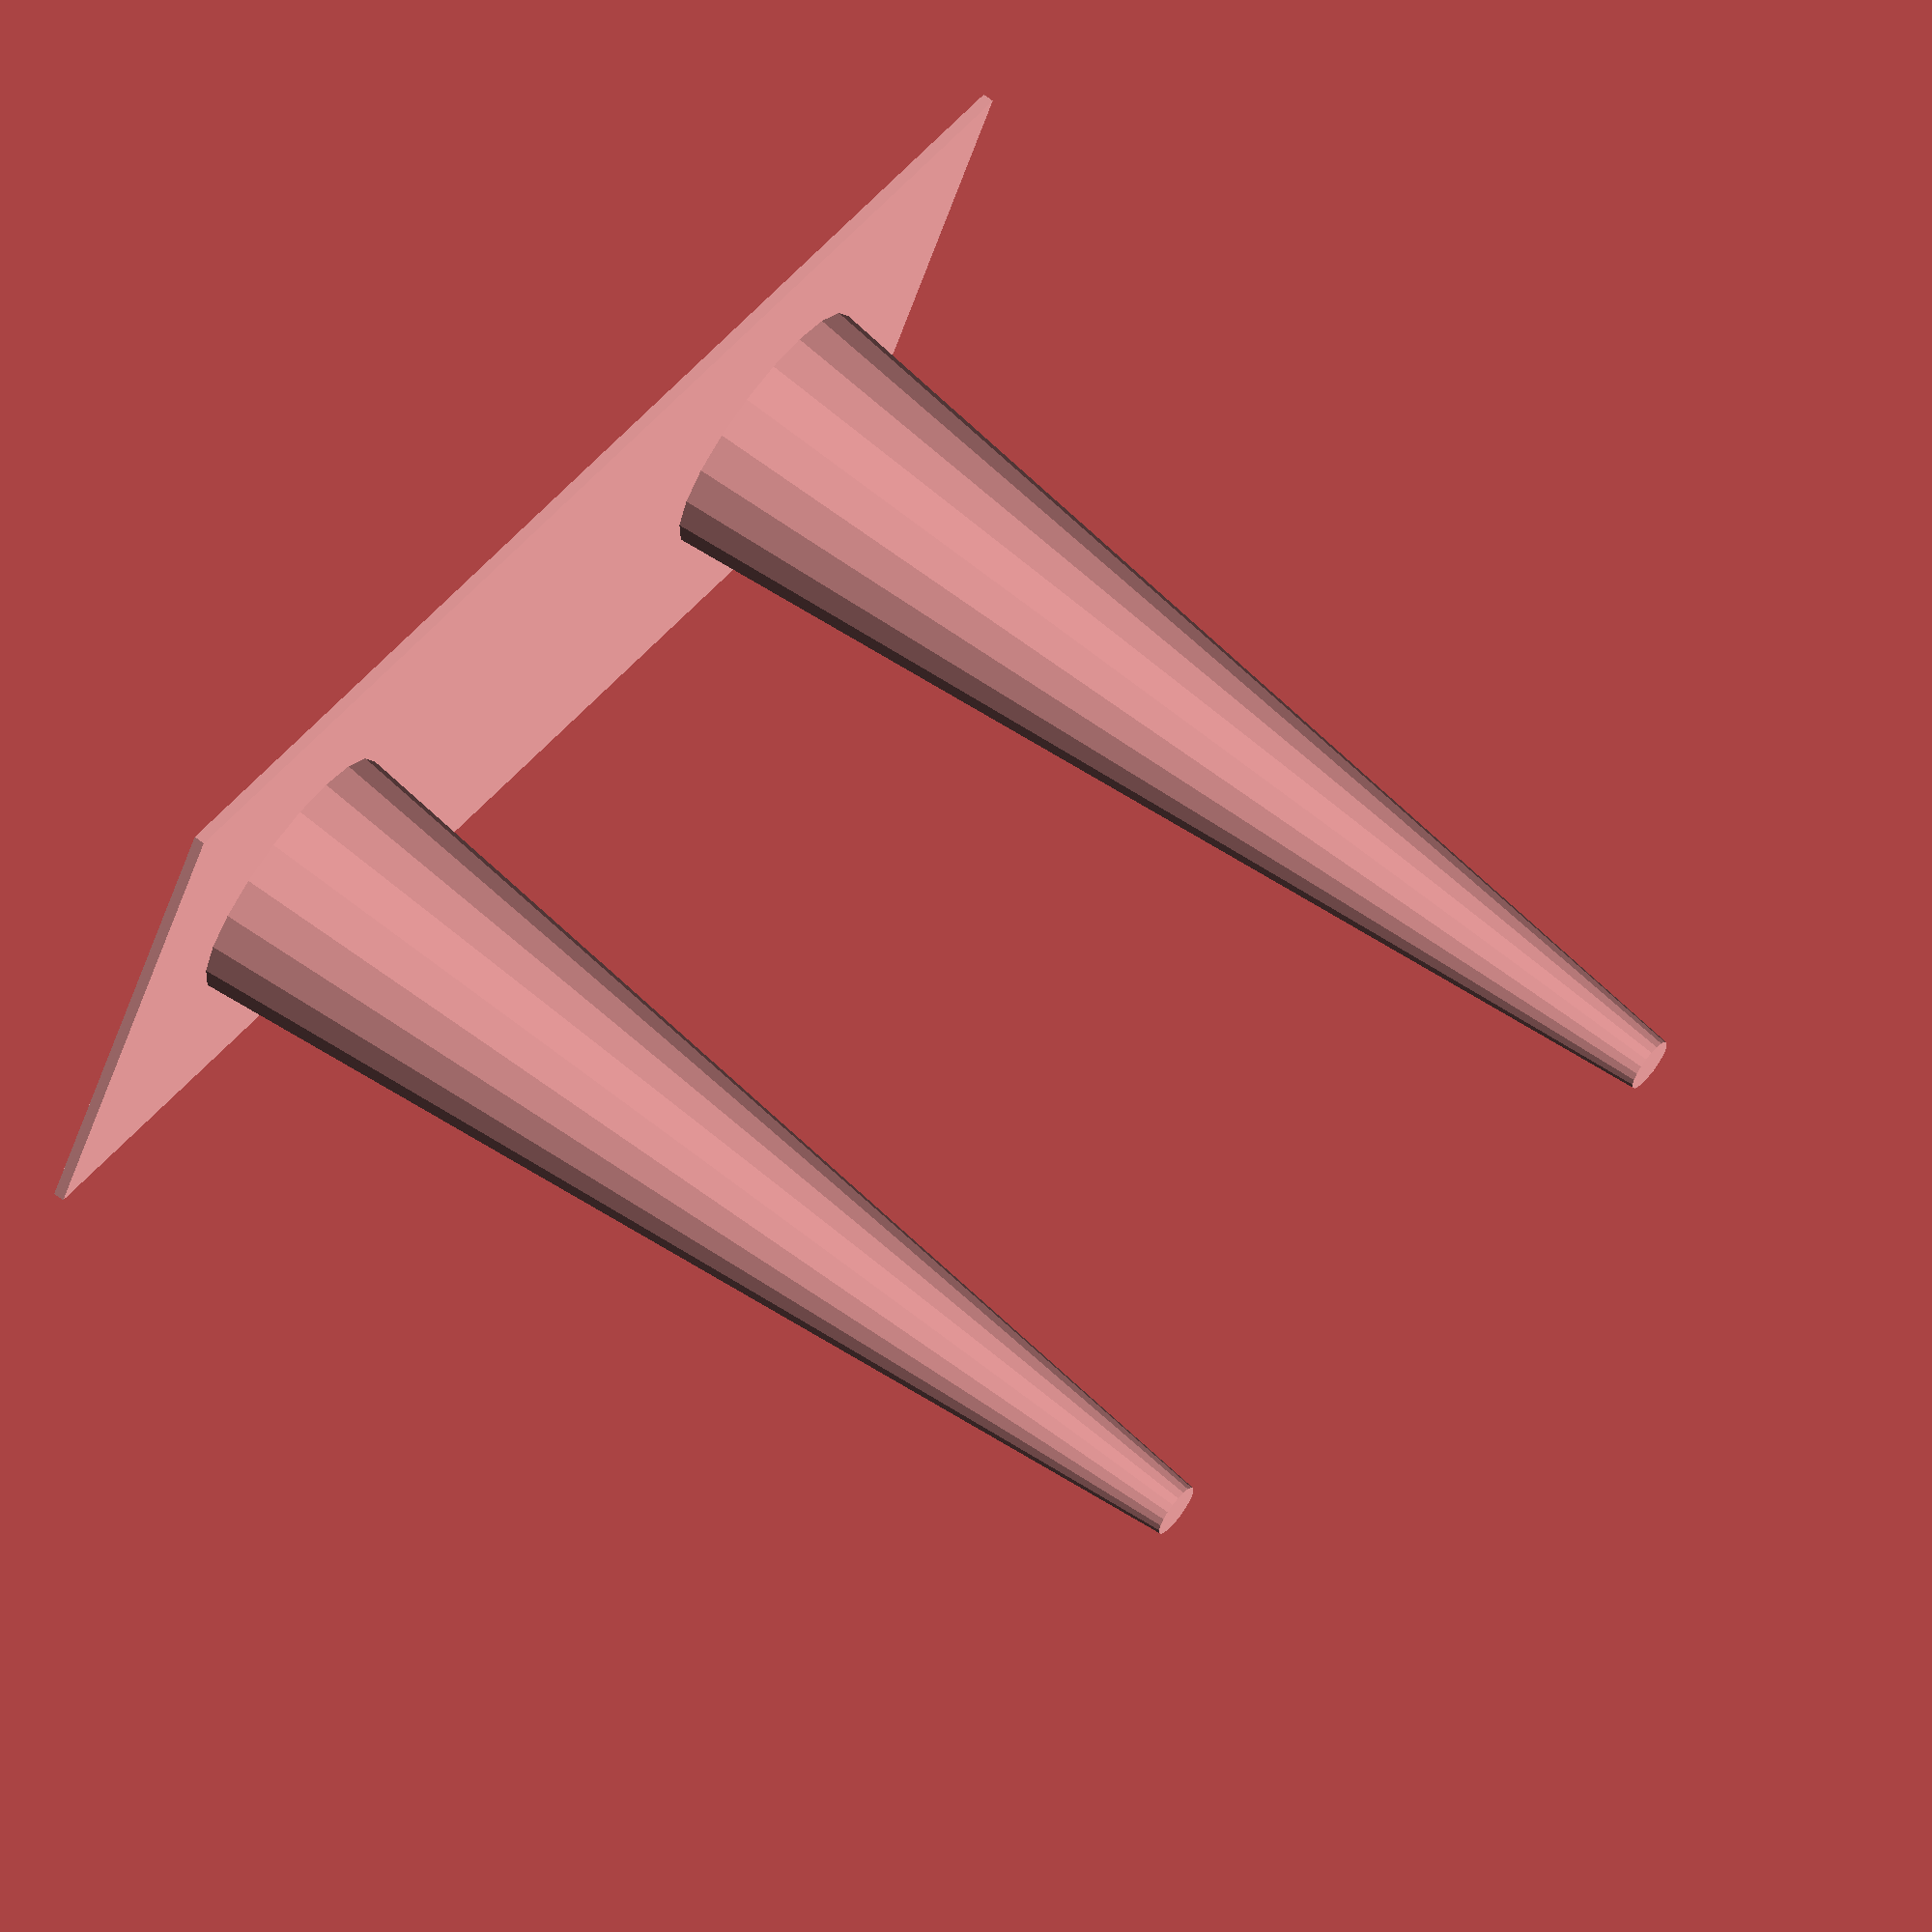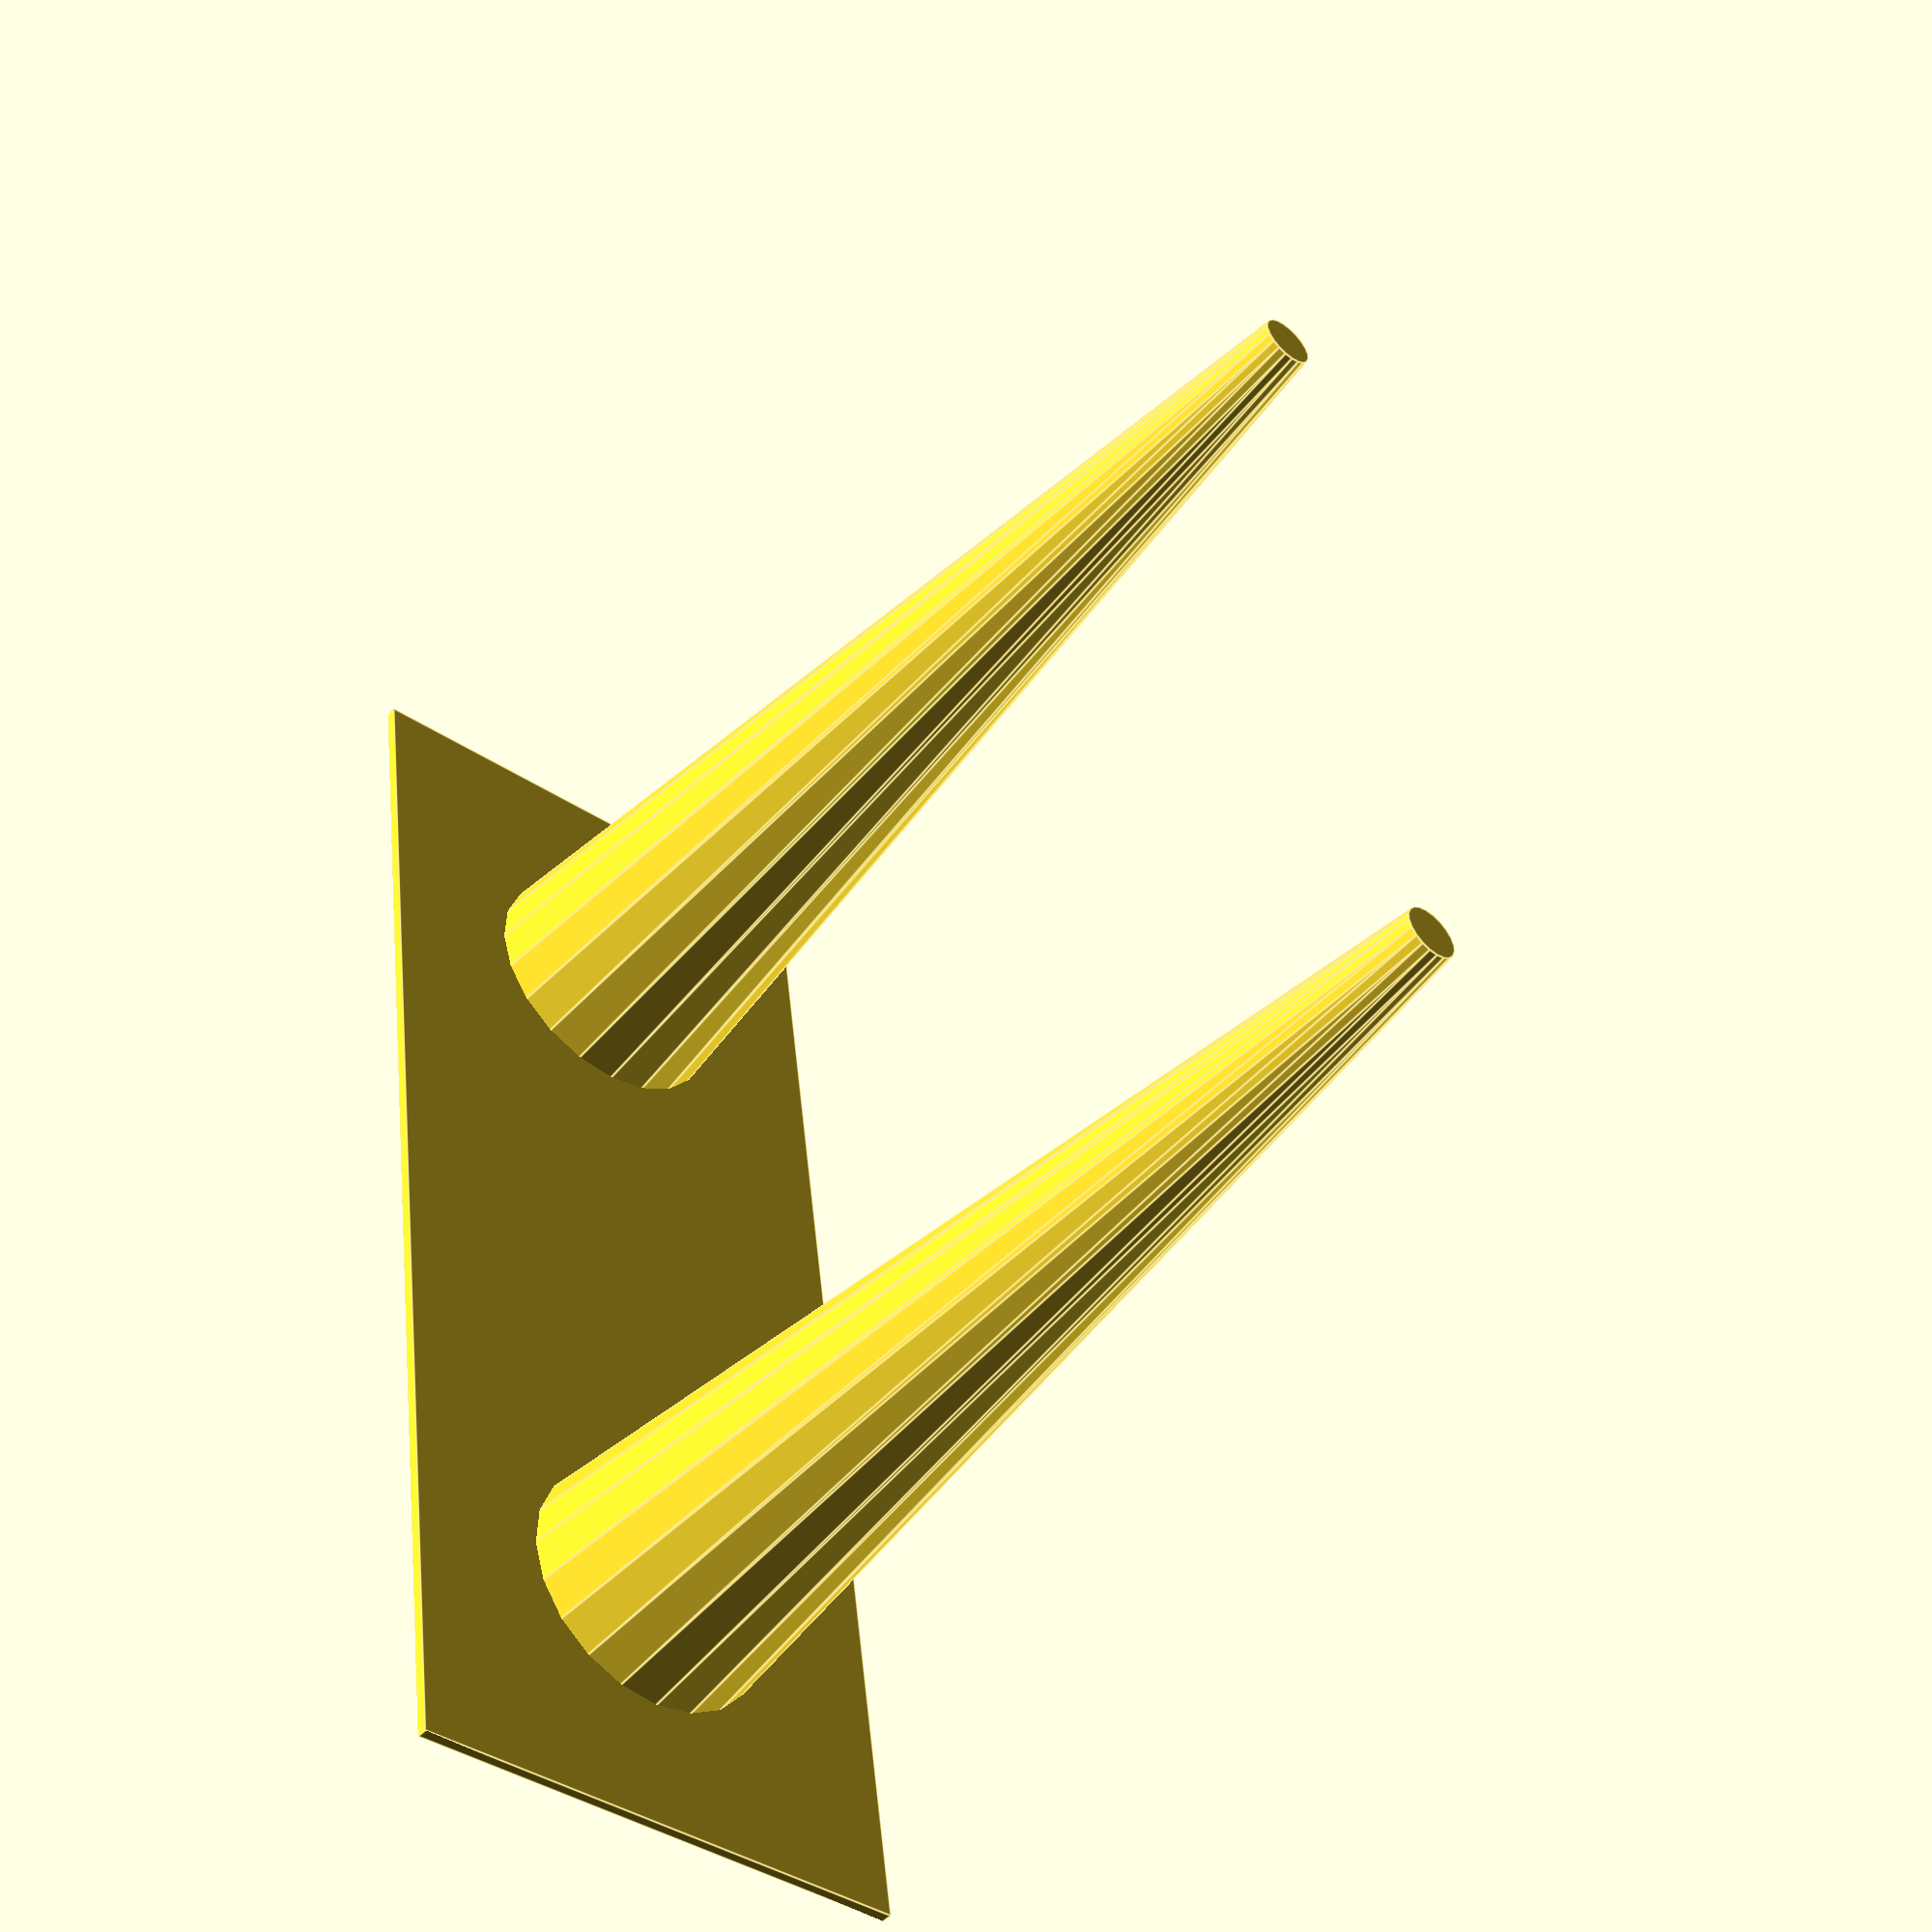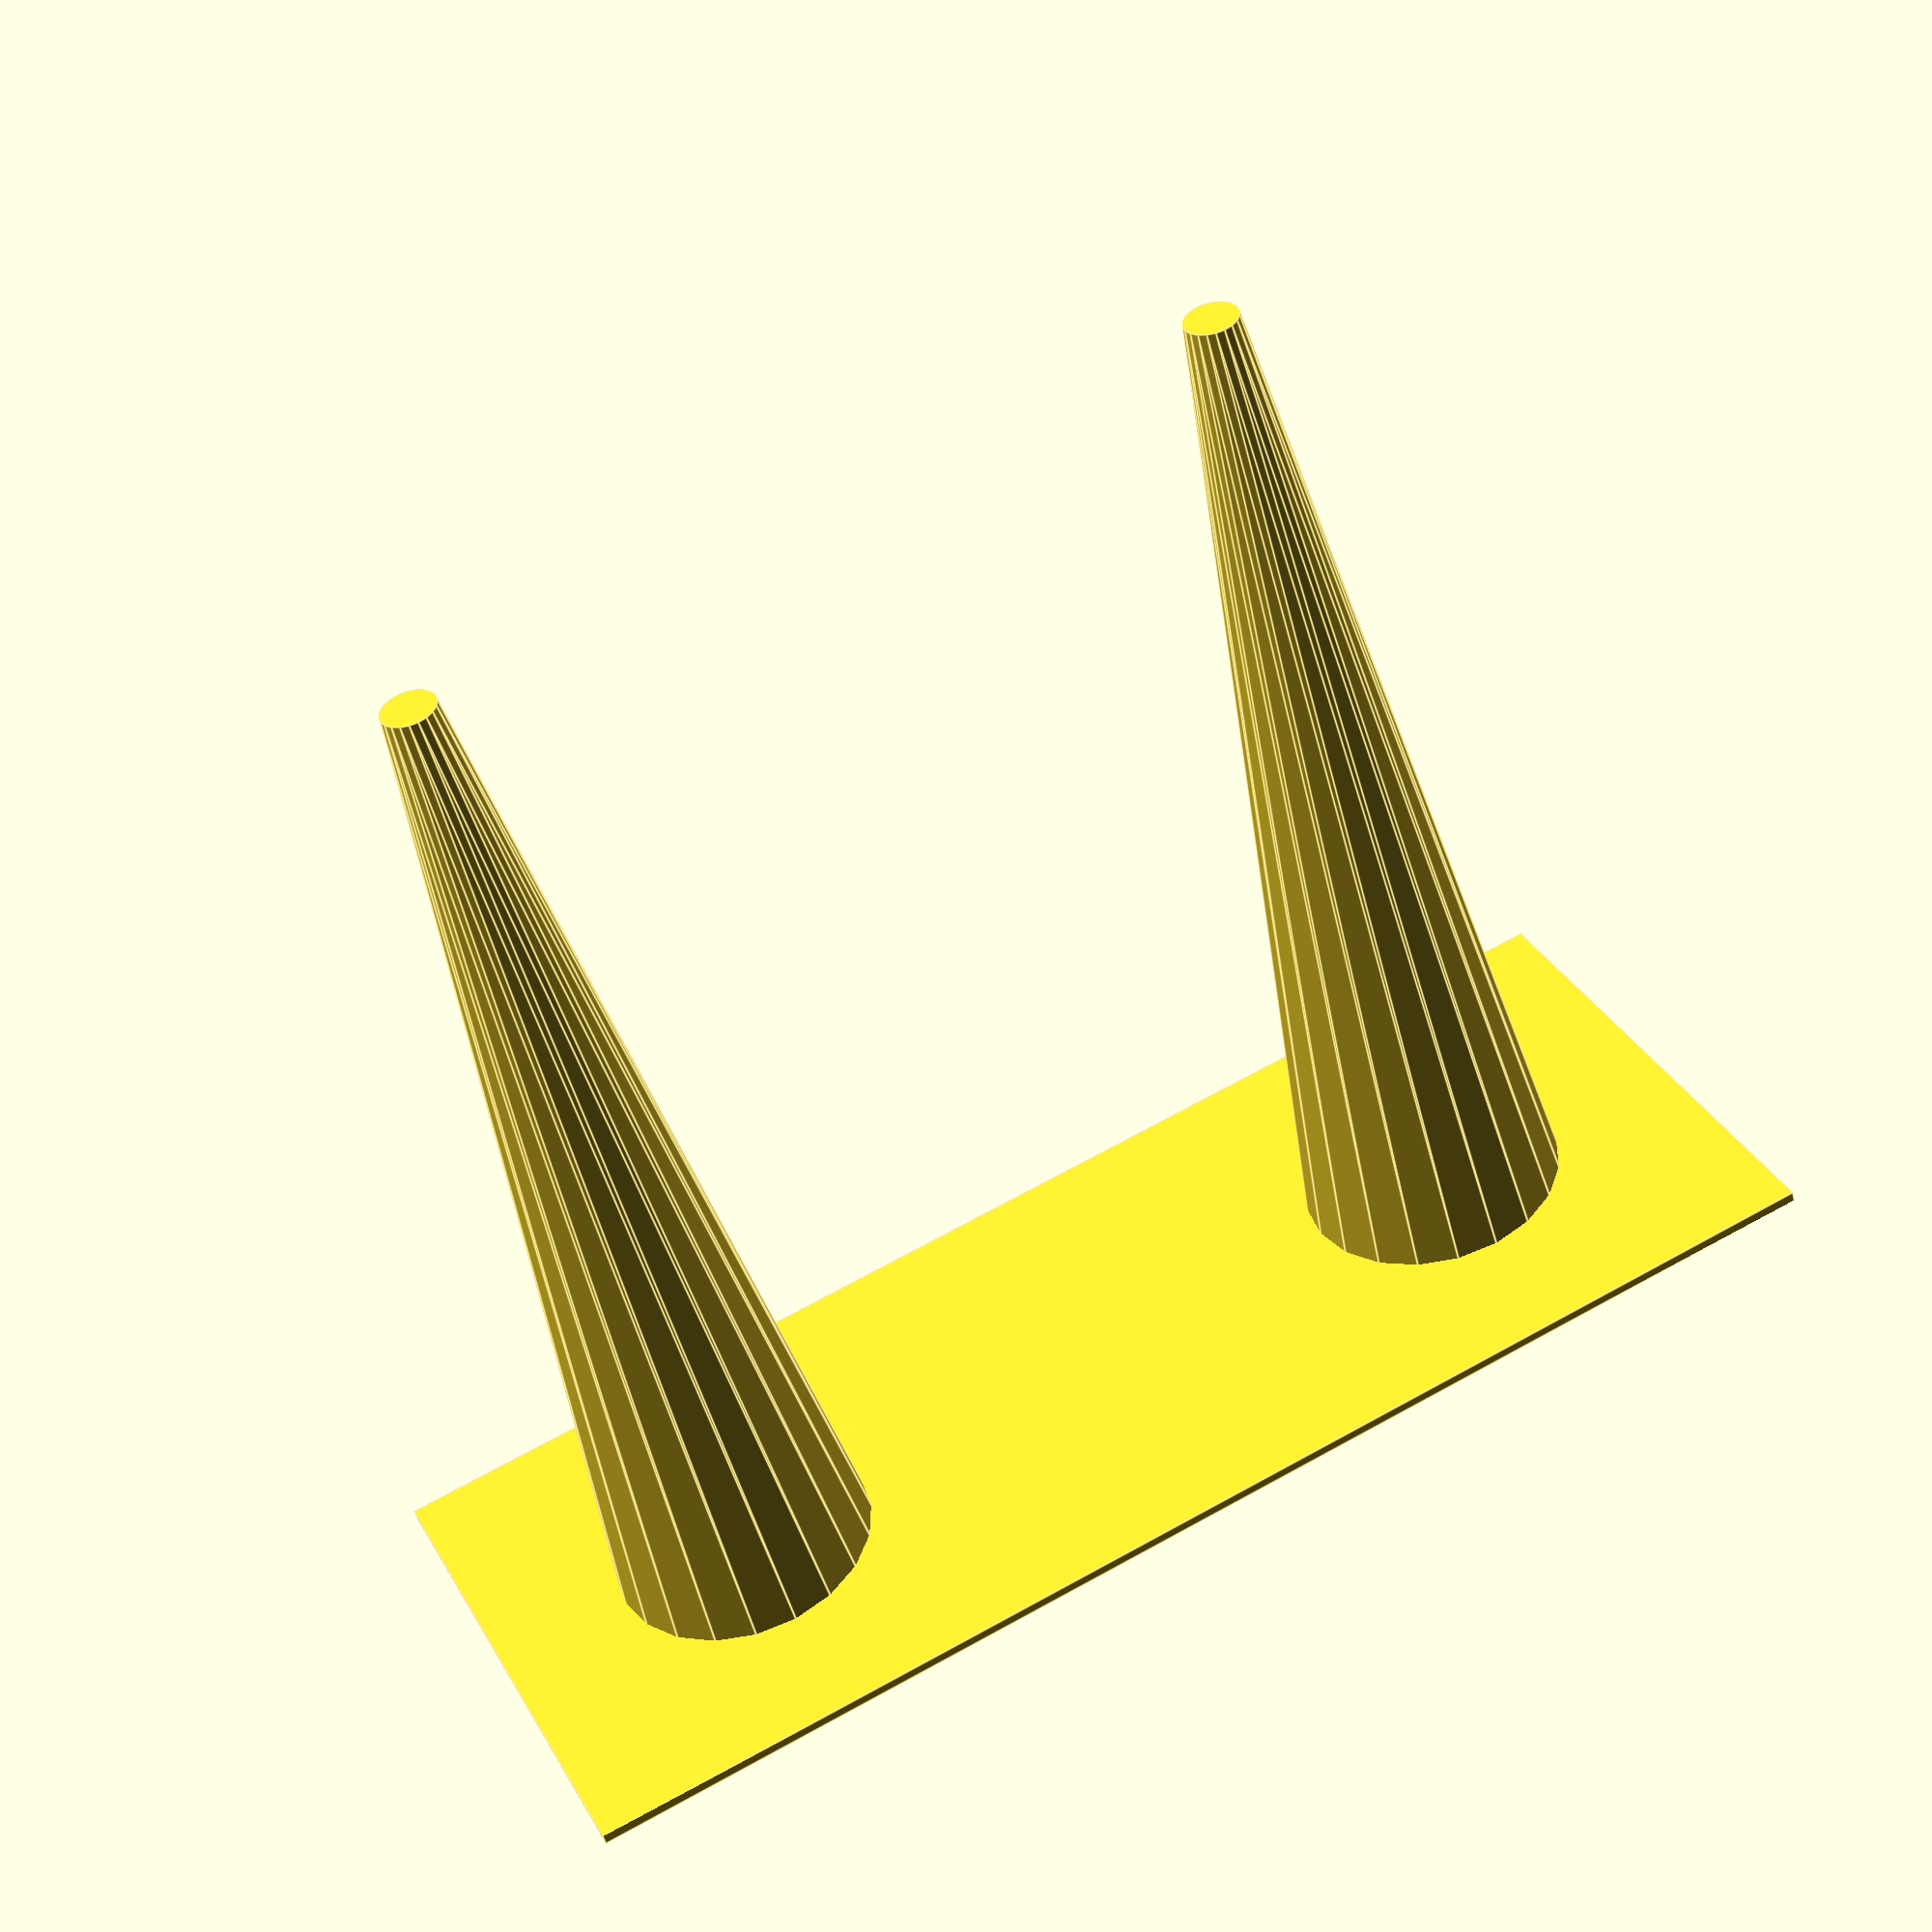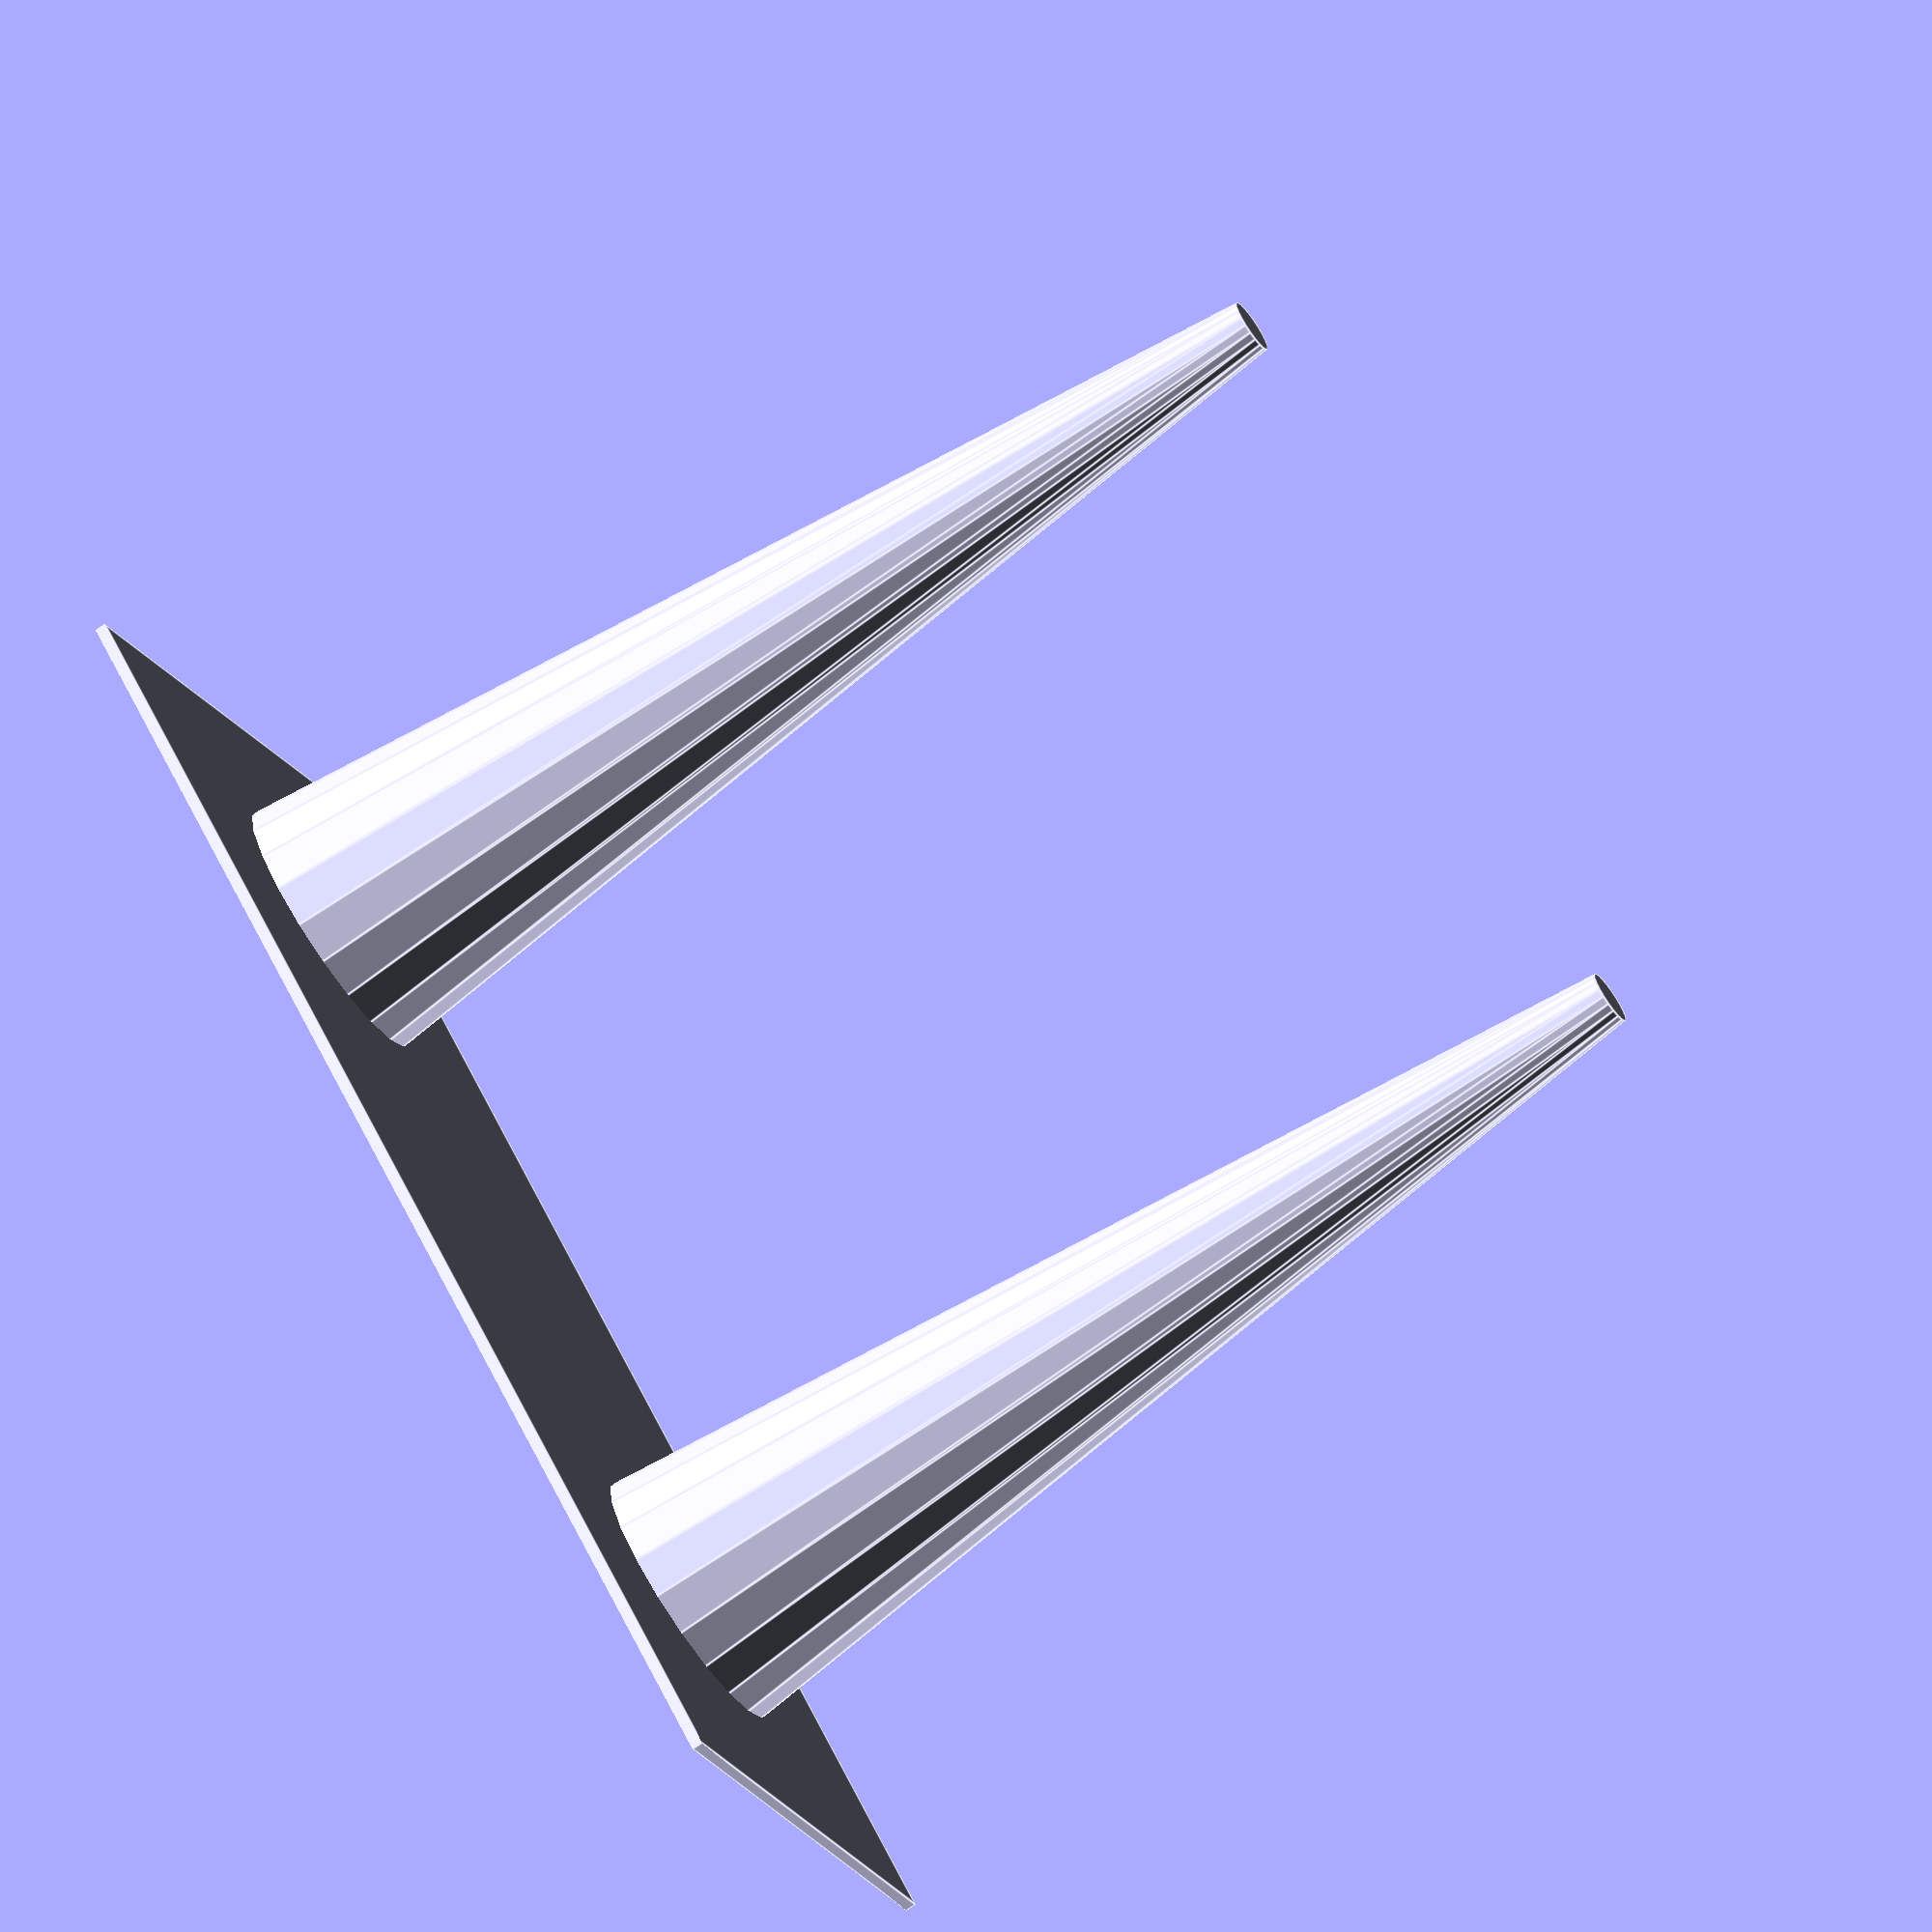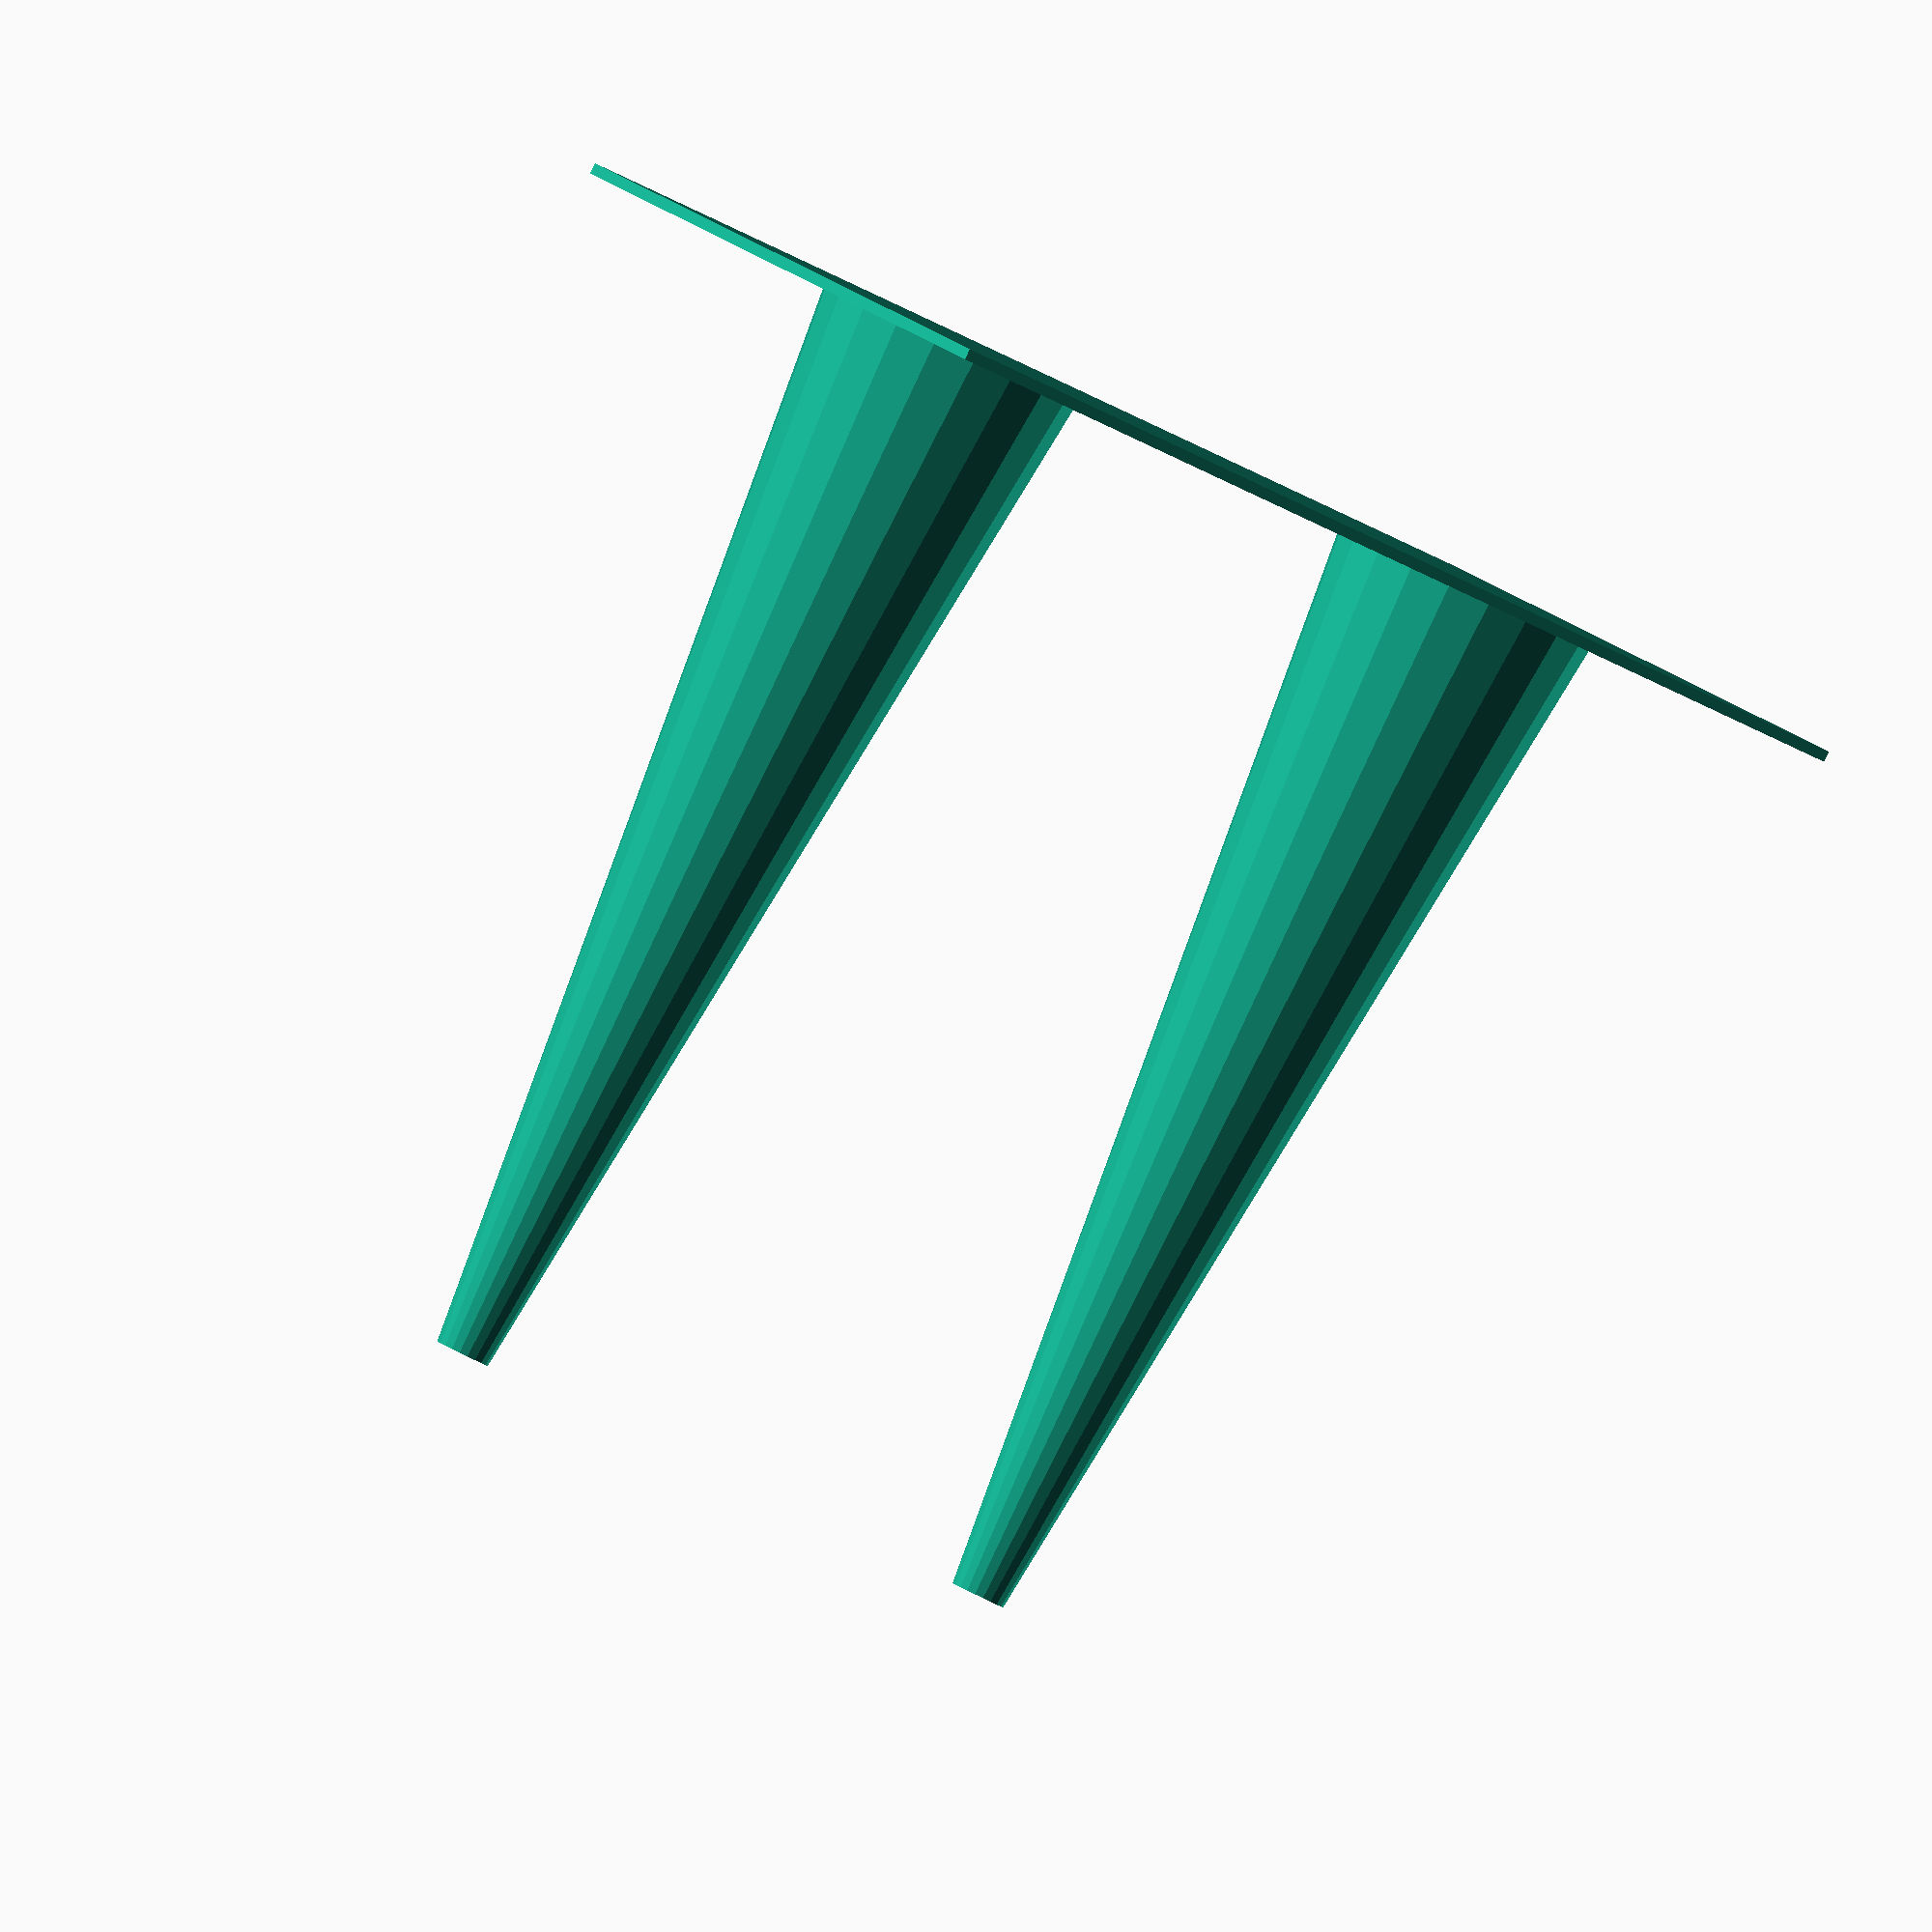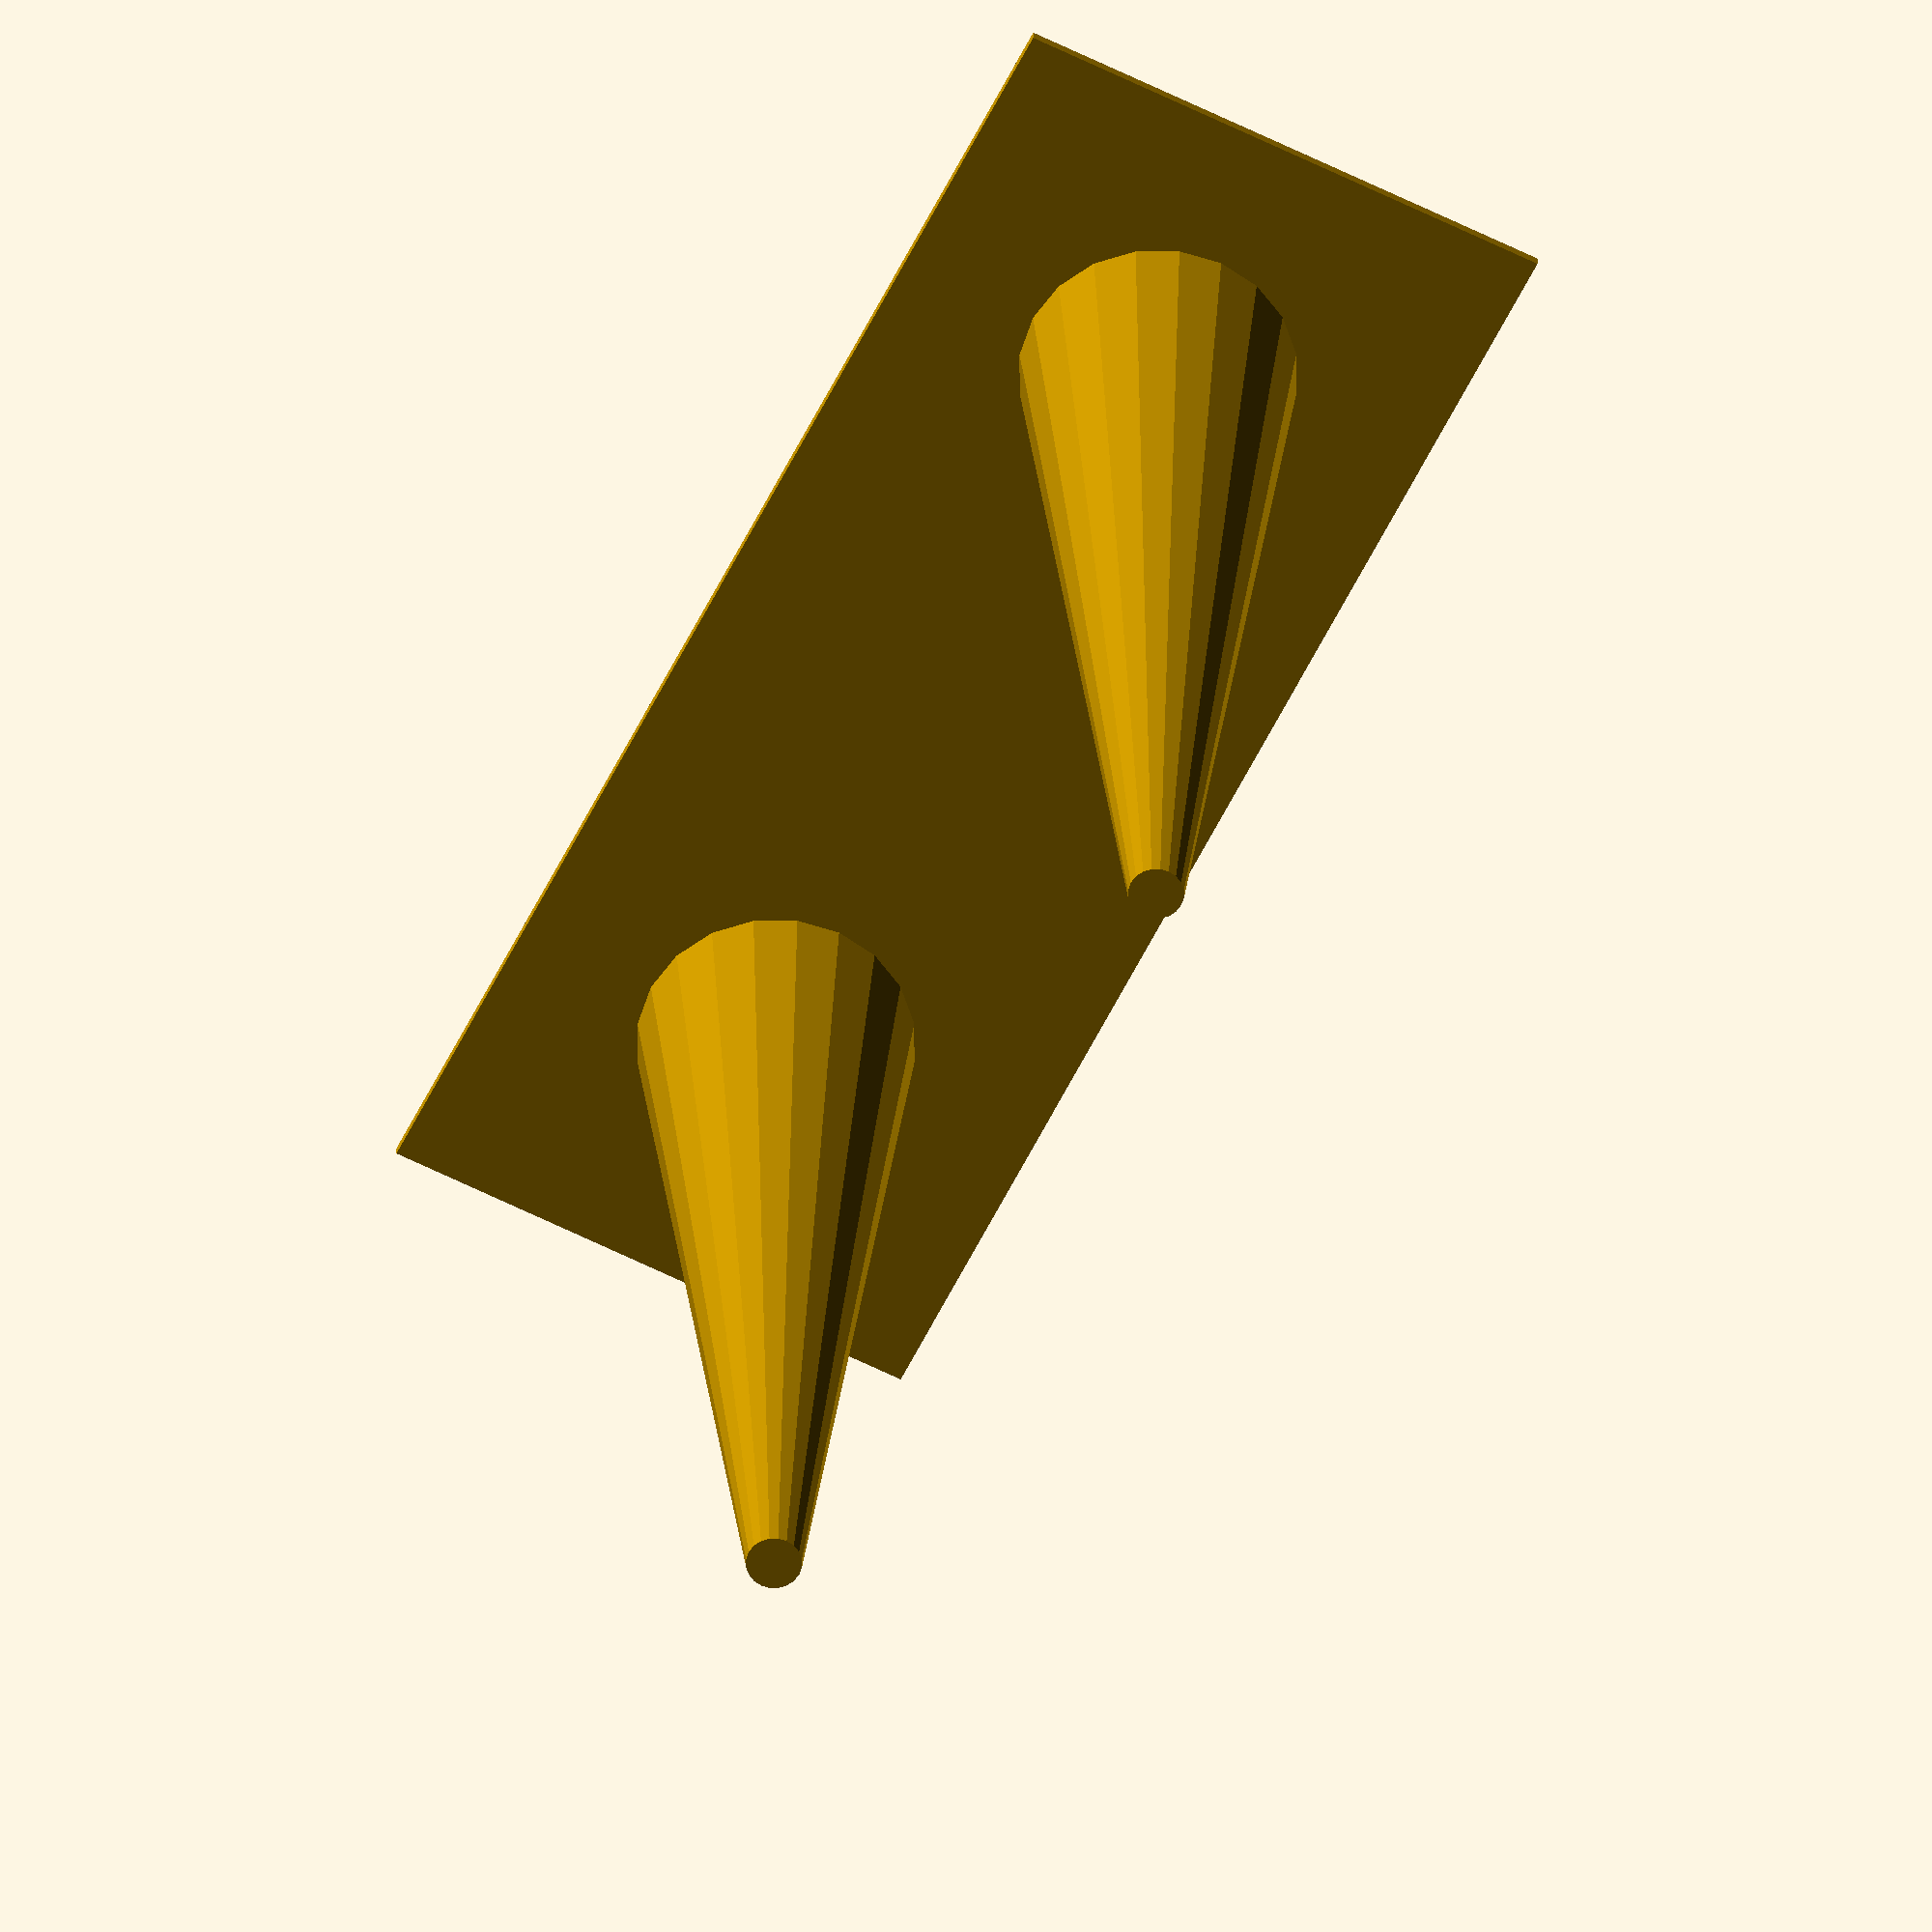
<openscad>
$fn=20;

translate([-5, -5, 0])
  cube([15+2*5, 10, 0.2]);

for(i=[0:1])
  translate(i*[15, 0, 0])
    cylinder(d1=5, d2=1, h=20);

</openscad>
<views>
elev=111.3 azim=24.0 roll=232.3 proj=o view=wireframe
elev=49.9 azim=262.2 roll=319.5 proj=p view=edges
elev=230.7 azim=154.3 roll=165.8 proj=p view=edges
elev=71.6 azim=221.9 roll=304.6 proj=o view=edges
elev=89.3 azim=47.5 roll=154.2 proj=o view=solid
elev=152.3 azim=296.8 roll=179.9 proj=o view=solid
</views>
